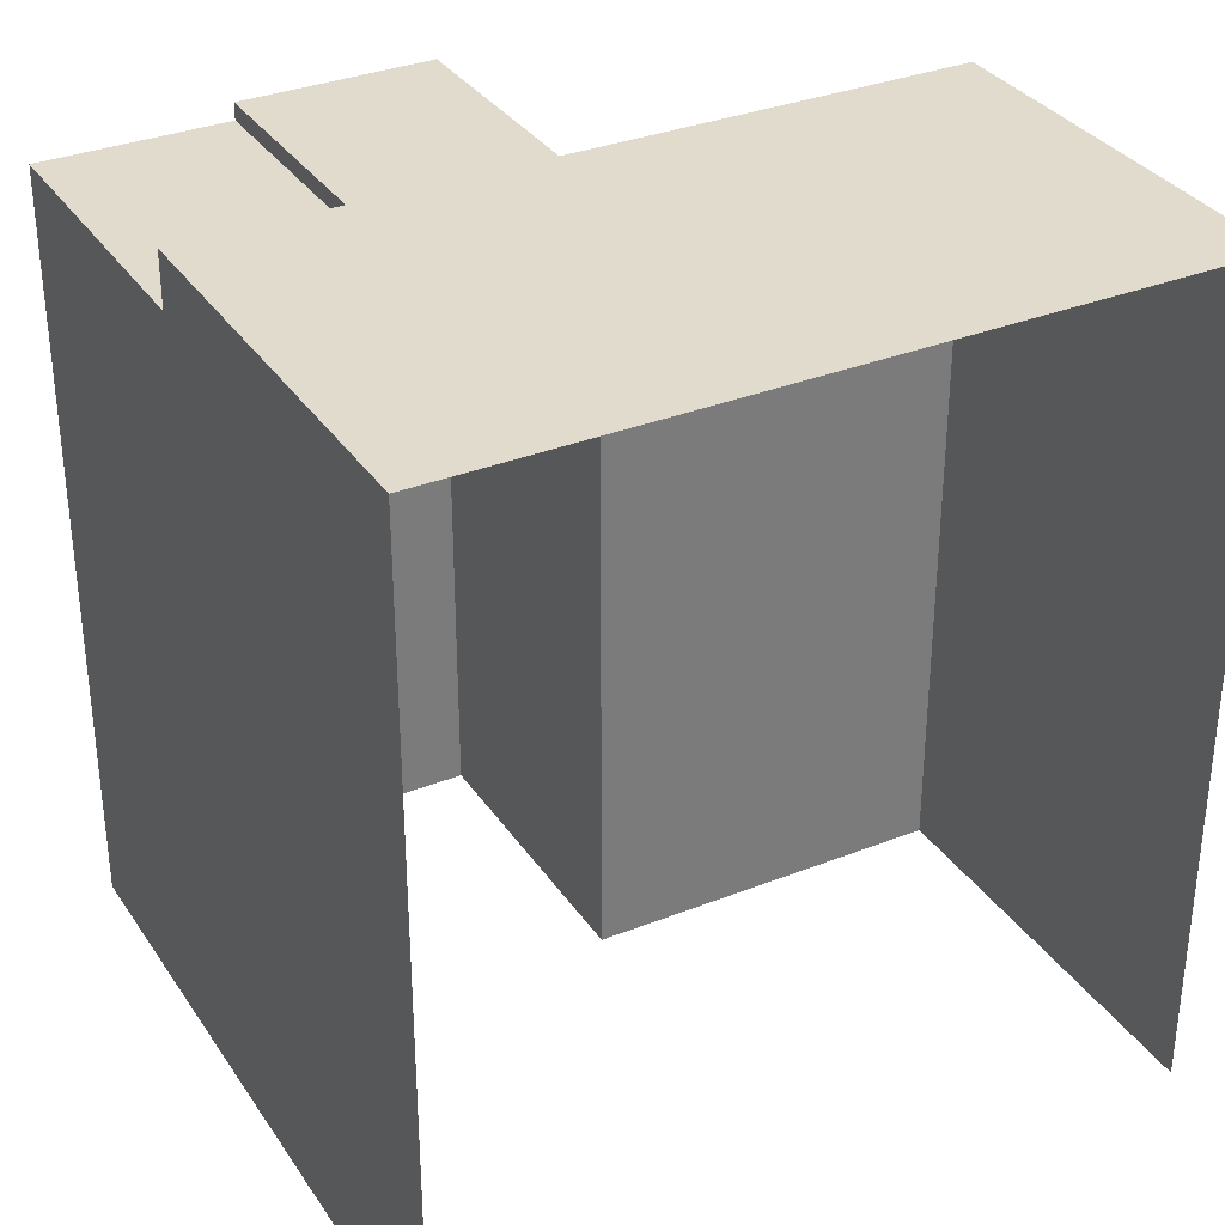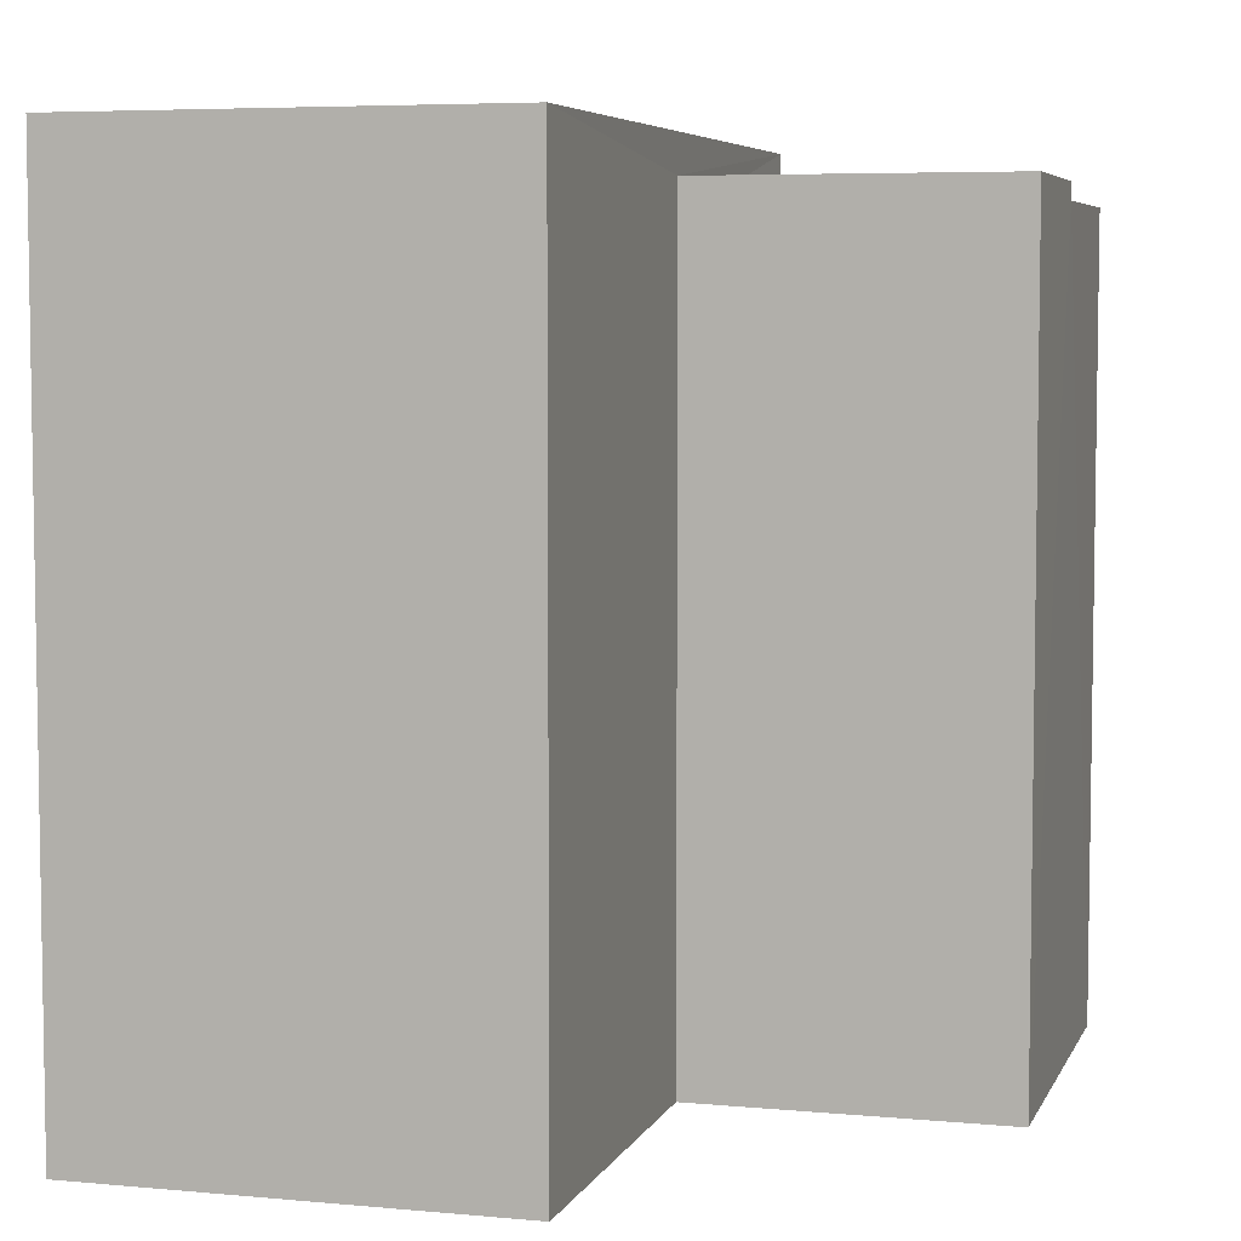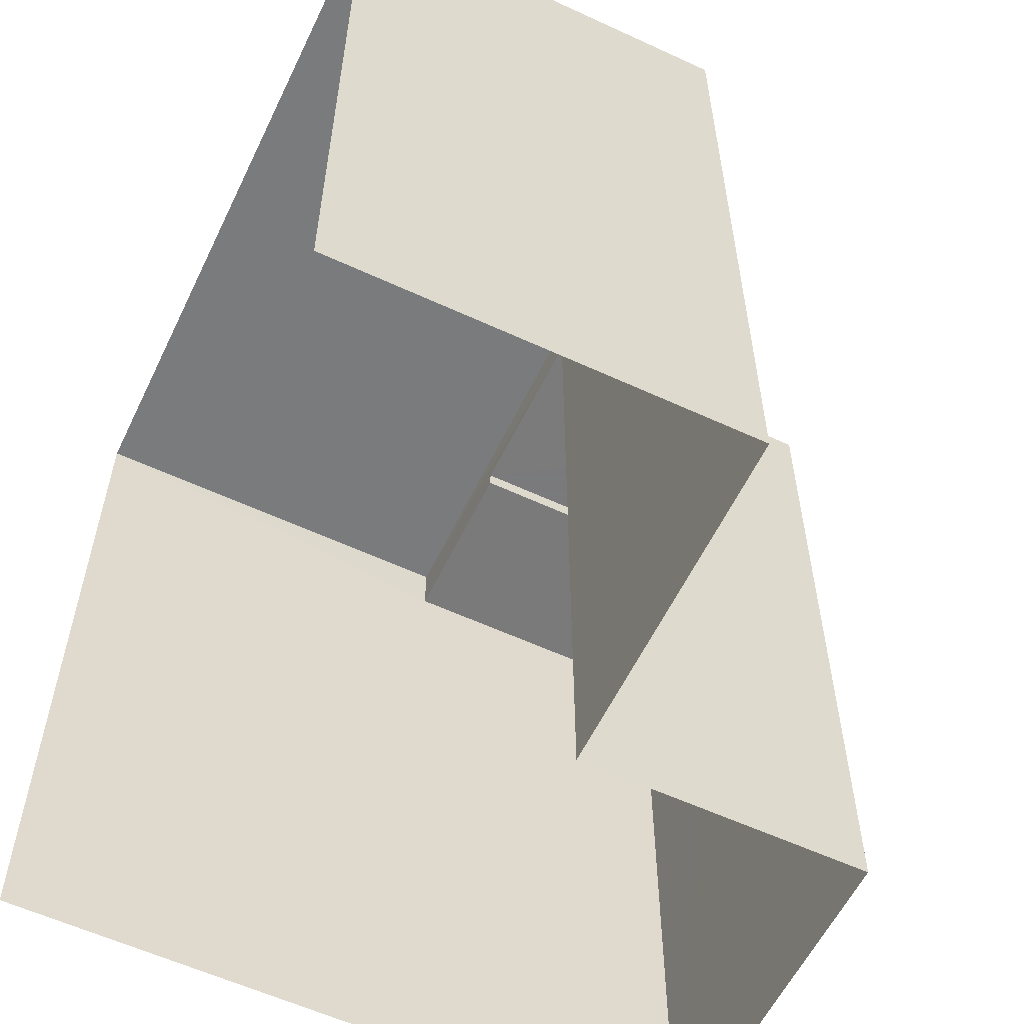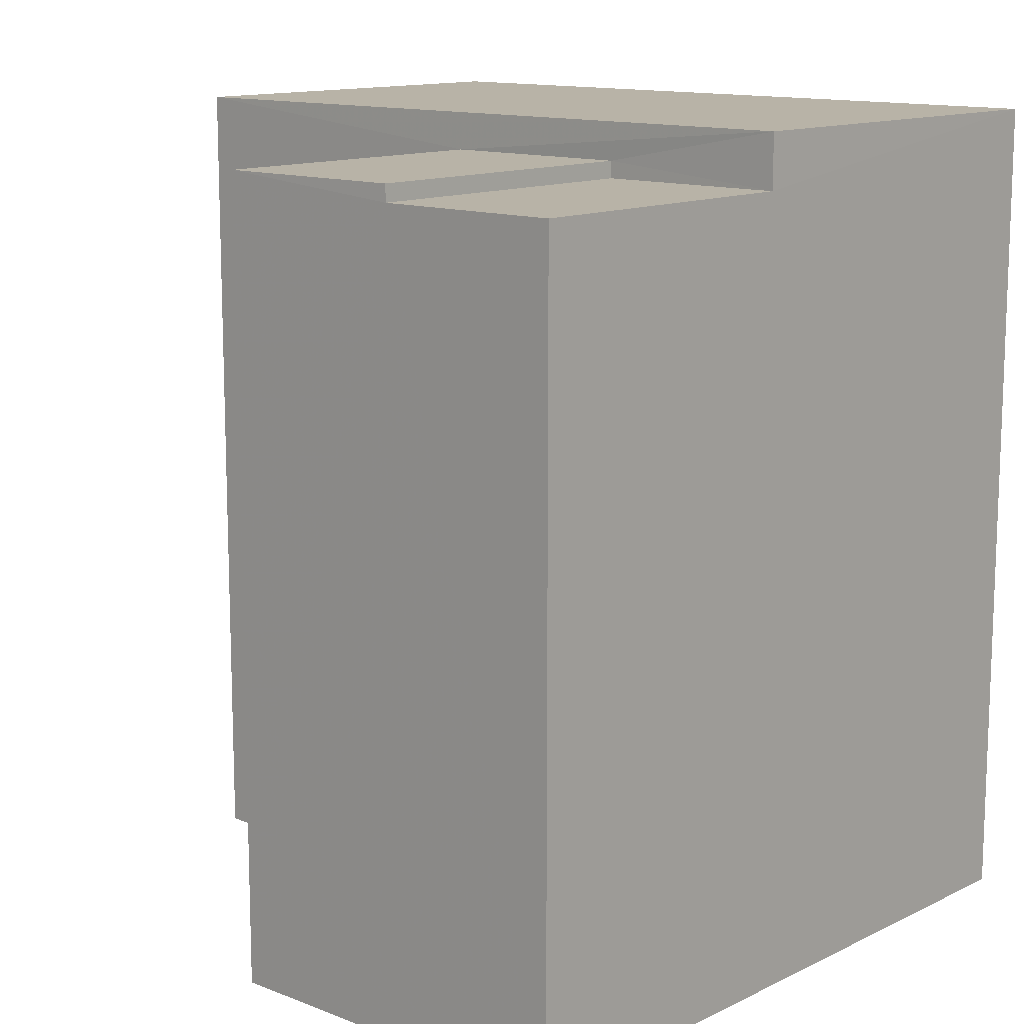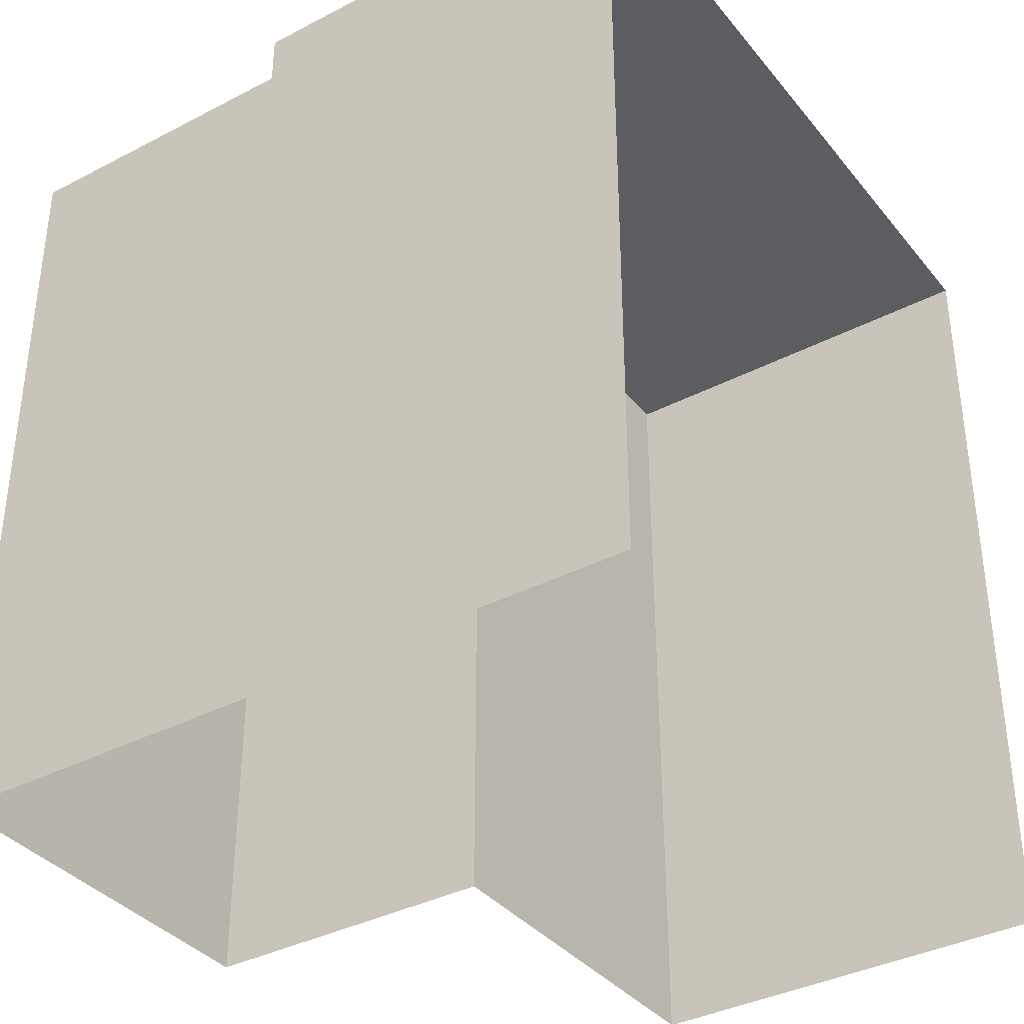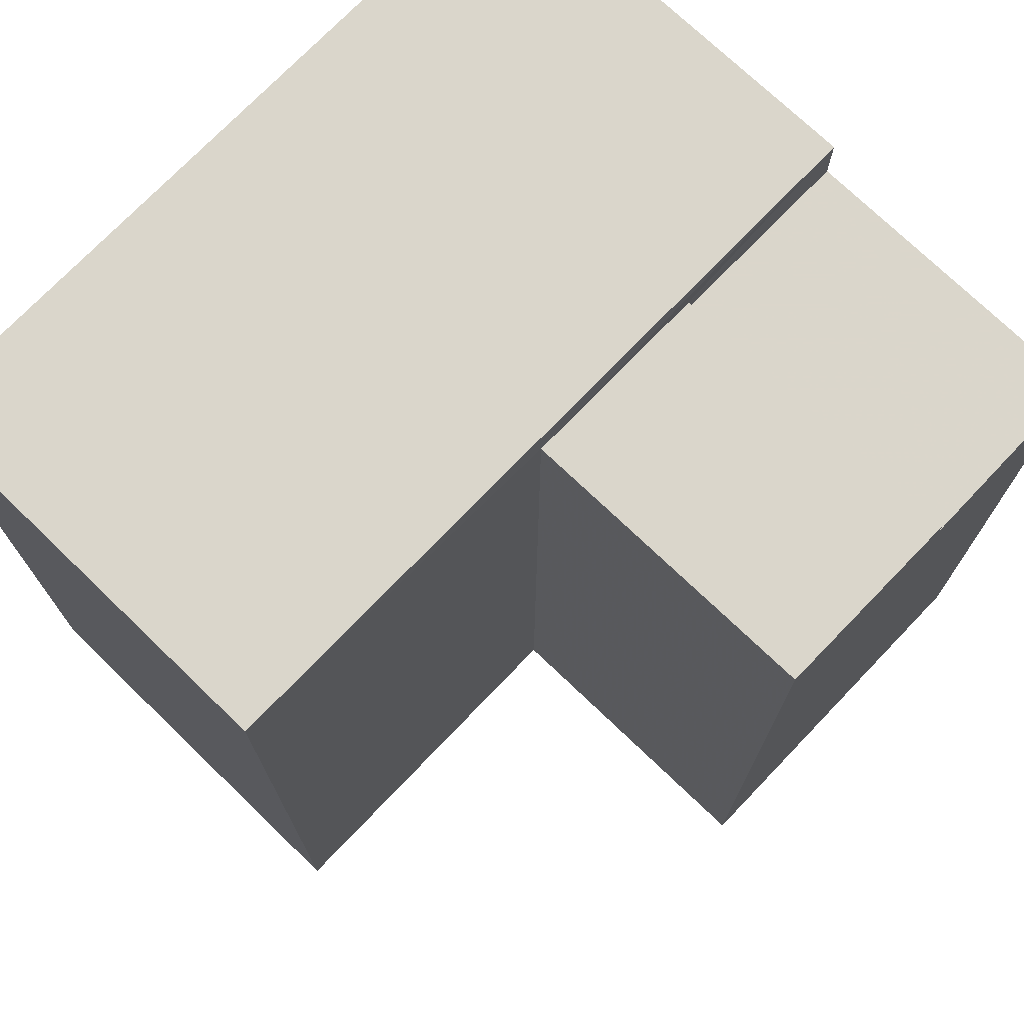
<metadata>
{"format":"obj","ext":"obj","renderer":"f3d","projection":"perspective","resolution":1024,"background":"white","views":[{"elev":33.2,"azim":57.9,"up":"+Z"},{"elev":5.7,"azim":-167.5,"up":"+Z"},{"elev":-58.3,"azim":151.0,"up":"+Z"},{"elev":12.8,"azim":-51.4,"up":"+Z"},{"elev":-36.9,"azim":30.5,"up":"+Z"},{"elev":73.8,"azim":-139.6,"up":"+Z"}]}
</metadata>
<code>
v -3.737e+05 -1.04e+05 26.18
v -3.737e+05 -1.04e+05 26.18
v -3.737e+05 -1.04e+05 26.18
v -3.737e+05 -1.04e+05 26.18
v -3.737e+05 -1.04e+05 26.18
v -3.737e+05 -1.04e+05 26.18
v -3.737e+05 -1.04e+05 41.63
v -3.737e+05 -1.04e+05 41.63
v -3.737e+05 -1.04e+05 41.63
v -3.737e+05 -1.04e+05 41.63
v -3.737e+05 -1.04e+05 41.31
v -3.737e+05 -1.04e+05 41.31
v -3.737e+05 -1.04e+05 41.31
v -3.737e+05 -1.04e+05 41.31
v -3.737e+05 -1.04e+05 42.35
v -3.737e+05 -1.04e+05 42.35
v -3.737e+05 -1.04e+05 42.35
v -3.737e+05 -1.04e+05 42.35
f 1 2 3
f 3 4 1
f 5 2 1
f 6 5 1
f 15 2 5
f 16 15 5
f 7 8 9
f 7 10 8
f 11 12 13
f 14 11 13
f 15 16 17
f 18 15 17
f 16 5 6
f 17 16 6
f 14 13 7
f 1 10 6
f 13 18 7
f 6 10 17
f 10 18 17
f 7 18 10
f 3 11 4
f 4 11 8
f 3 12 11
f 8 11 9
f 15 13 2
f 2 13 3
f 15 18 13
f 3 13 12
f 1 4 8
f 10 1 8
f 14 7 9
f 11 14 9

</code>
